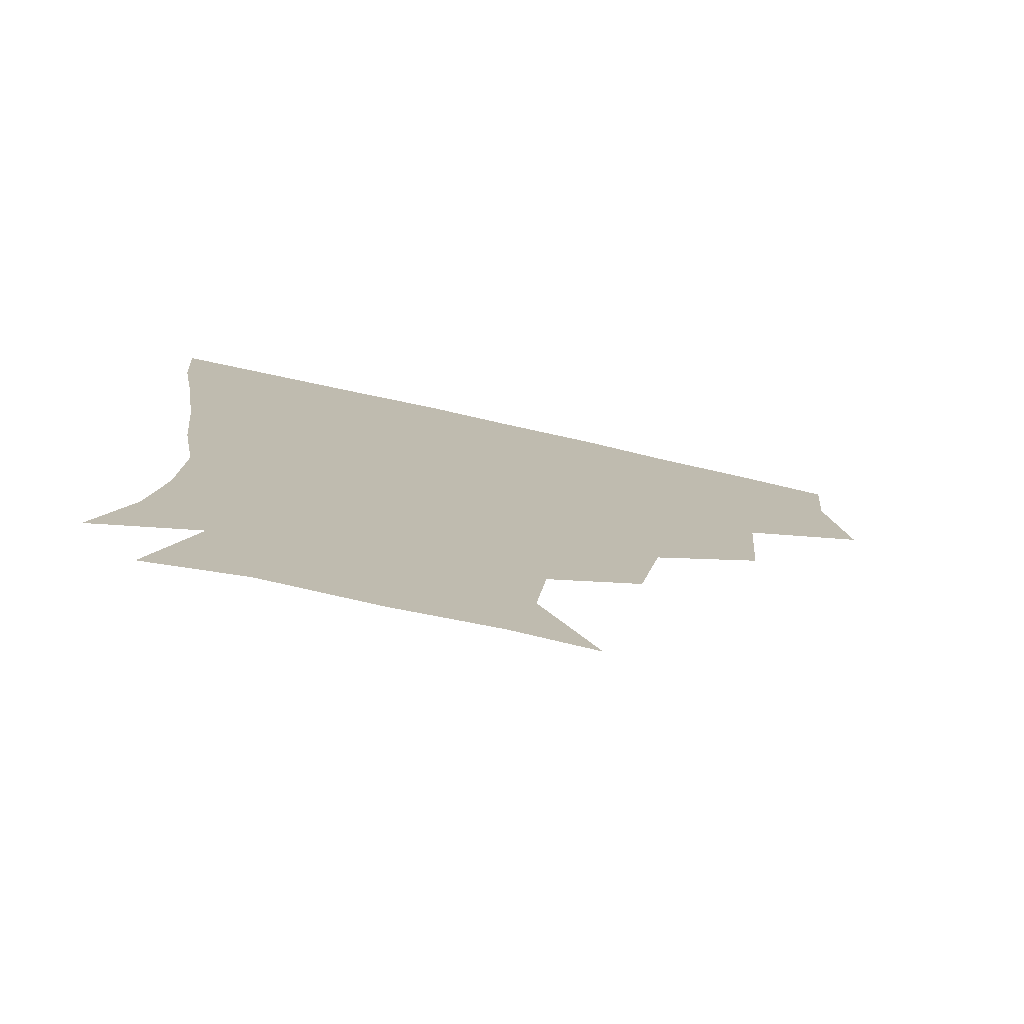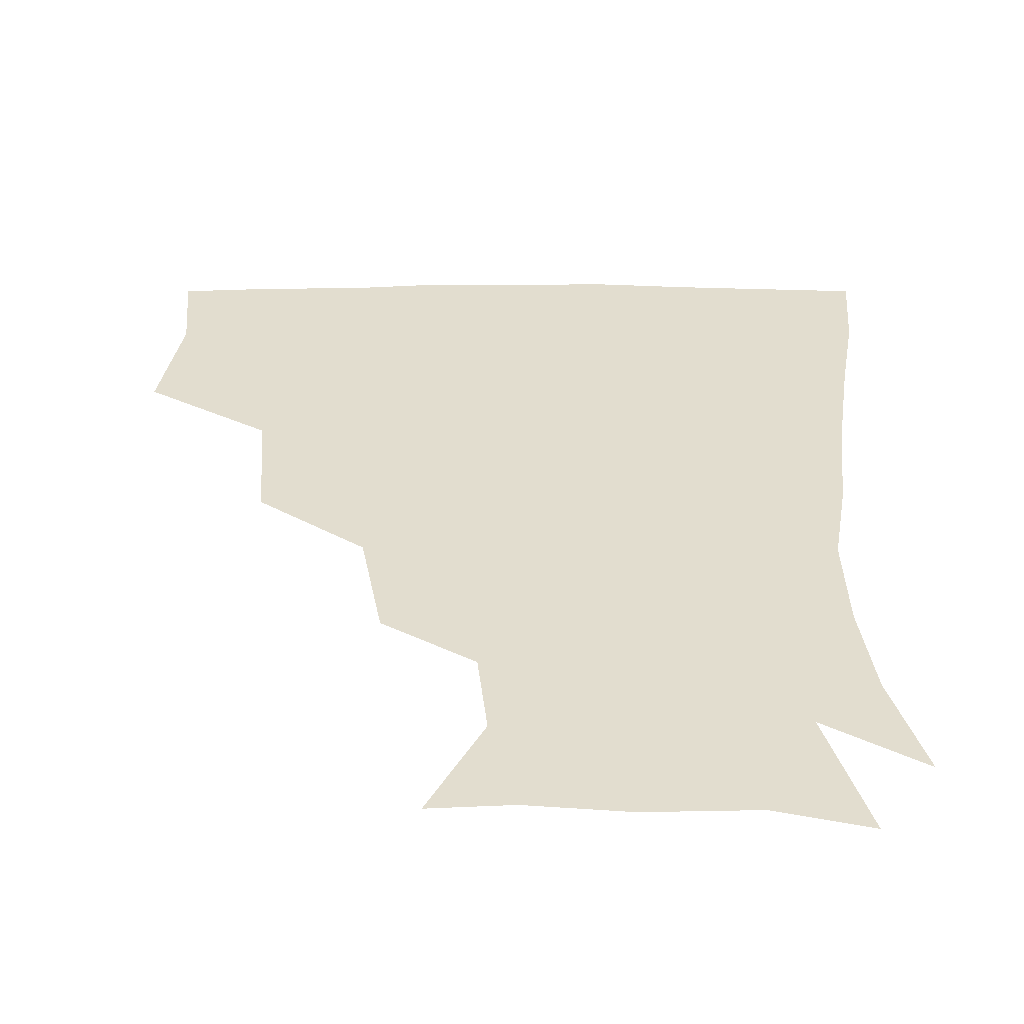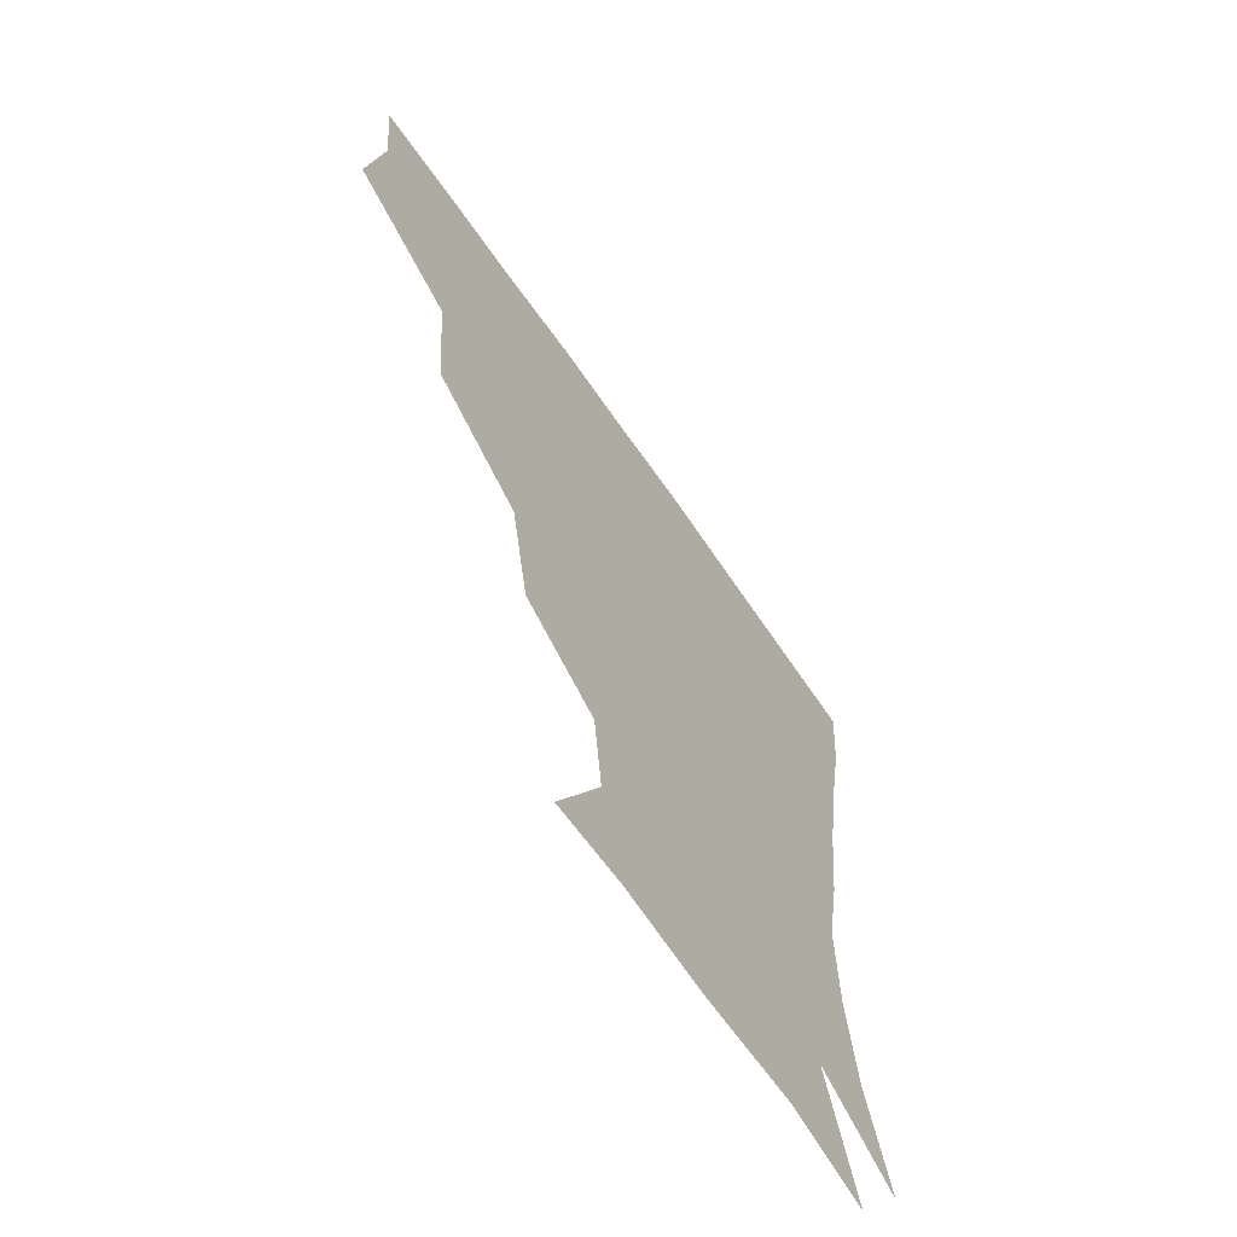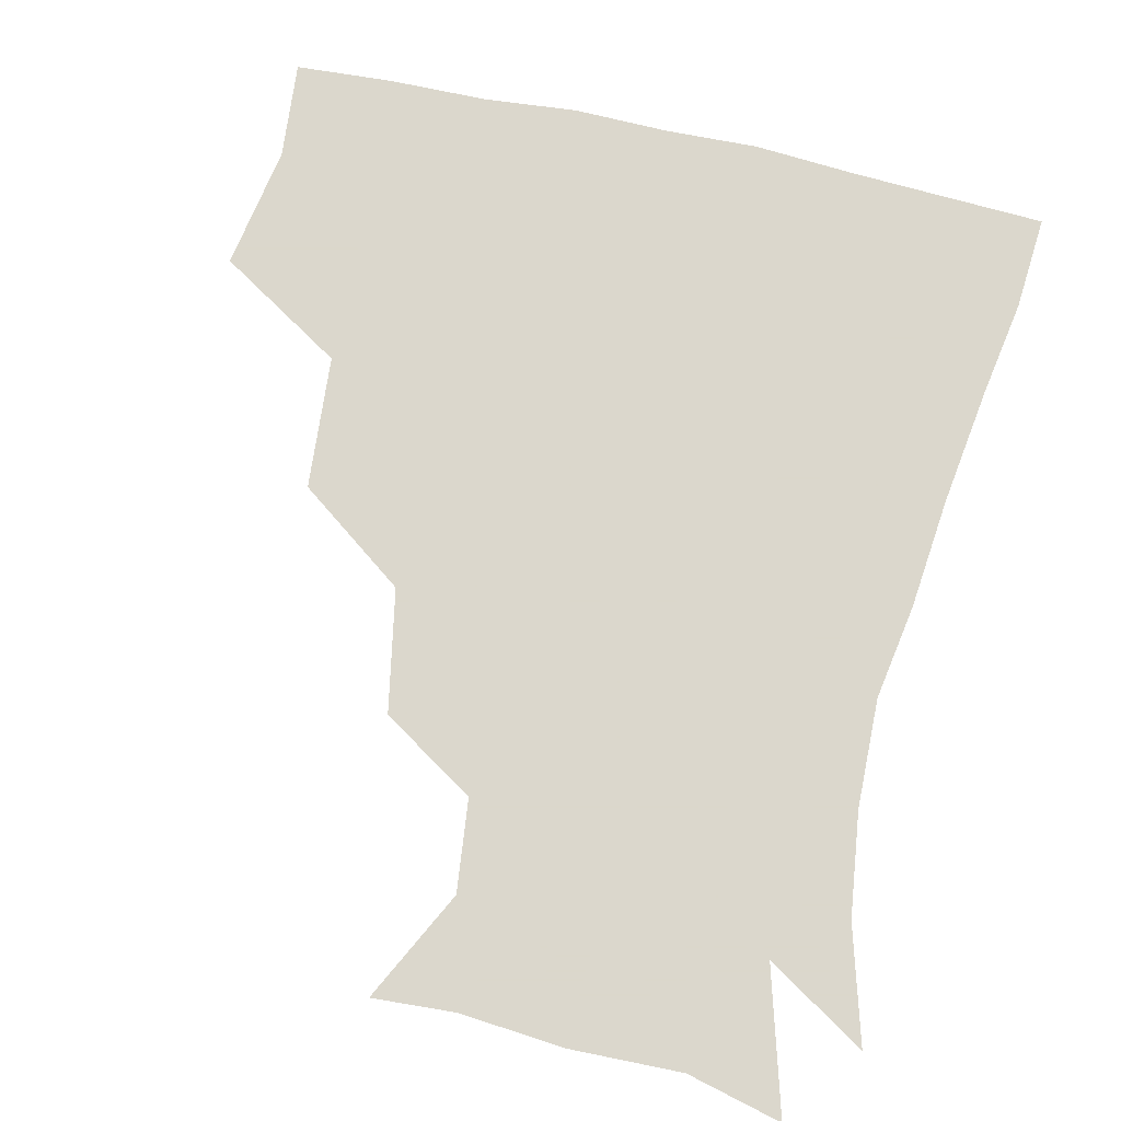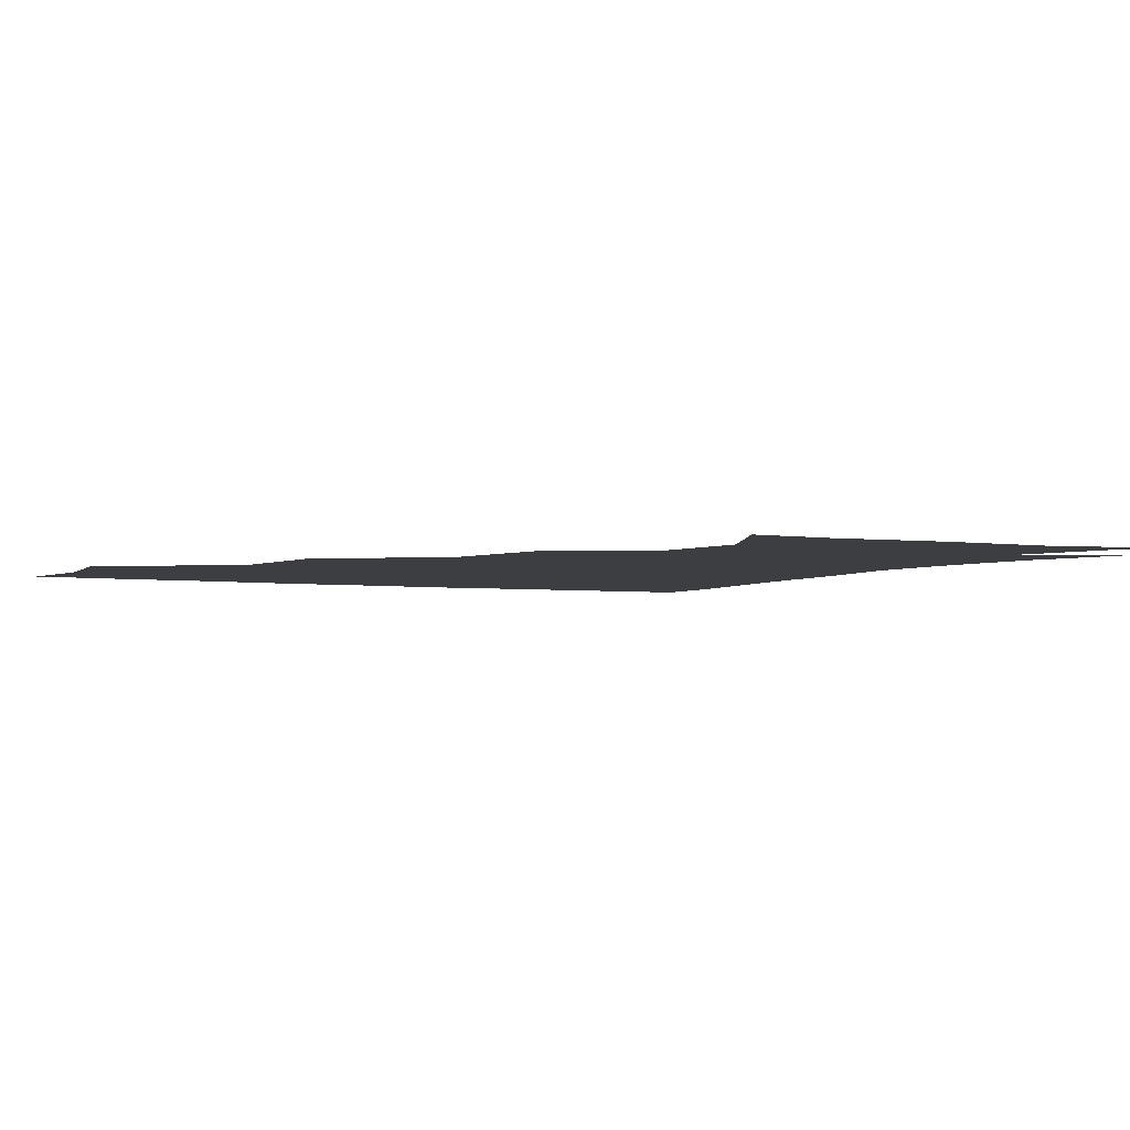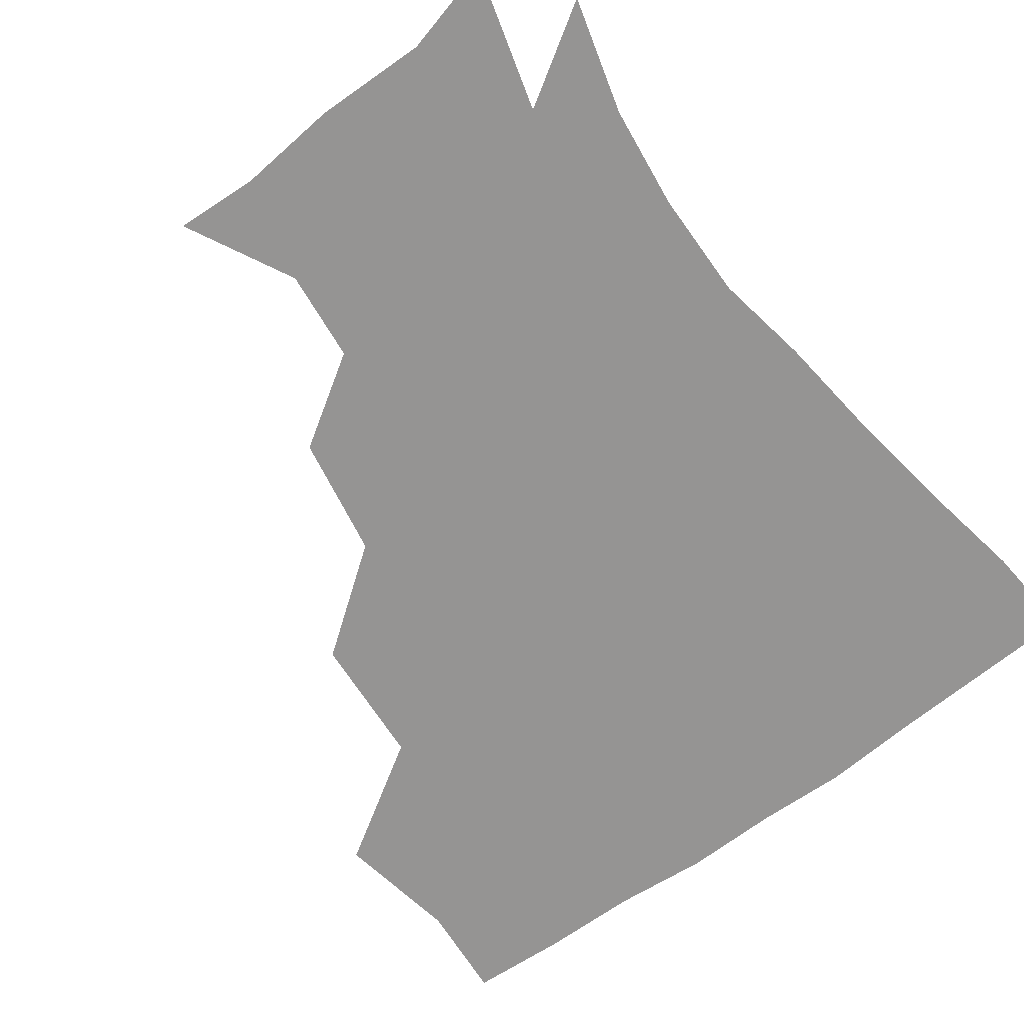
<metadata>
{"format":"obj","ext":"obj","renderer":"f3d","projection":"perspective","resolution":1024,"background":"white","views":[{"elev":-77.1,"azim":167.5,"up":"+Y"},{"elev":-55.2,"azim":0.0,"up":"+Y"},{"elev":-65.6,"azim":-55.5,"up":"+Y"},{"elev":73.4,"azim":12.9,"up":"+Z"},{"elev":-3.2,"azim":-28.7,"up":"+Z"},{"elev":-67.1,"azim":36.8,"up":"+Z"}]}
</metadata>
<code>
v 448.9 350.6 0
v 455.3 389 0
v 452.6 419.3 0
v 490.7 285.1 0
v 487.4 326.5 0
v 486.9 362.8 0
v 484.7 391.3 0
v 482.4 421.2 0
v 530.9 222.8 0
v 523.9 260.7 0
v 518.1 298.5 0
v 516.8 335.5 0
v 515.4 364 0
v 513.7 392.1 0
v 512.3 421.6 0
v 545.6 142.5 0
v 562.7 176.2 0
v 559.5 204.6 0
v 552.9 242.3 0
v 548.4 273.3 0
v 546.5 307.9 0
v 544.8 336.2 0
v 544.6 364.9 0
v 543.4 392.4 0
v 541.5 424.2 0
v 571 144 0
v 582.6 180.5 0
v 579.6 212.8 0
v 575.8 247.6 0
v 574.4 280.6 0
v 573.9 311 0
v 573.7 338.2 0
v 573.4 364.8 0
v 573 392.1 0
v 570.6 423.6 0
v 602.4 141.2 0
v 604.4 186 0
v 602.2 219.6 0
v 600.2 251.7 0
v 599.9 282.5 0
v 600.7 310.7 0
v 601.5 338 0
v 602.7 365.7 0
v 602.1 392.7 0
v 599.1 424.6 0
v 636.9 142 0
v 627.7 185.5 0
v 624.2 220 0
v 623.4 250.6 0
v 624.6 279.5 0
v 626.3 309.8 0
v 628.6 338.9 0
v 630.6 365.5 0
v 631.9 392.1 0
v 629.5 422.4 0
v 665.7 134.7 0
v 653.4 178 0
v 645.8 215.4 0
v 645.6 244.2 0
v 647.3 273.7 0
v 650.1 305.5 0
v 653.5 335.7 0
v 657.8 363.9 0
v 660.4 391.9 0
v 660.1 420.8 0
v 683.7 159.1 0
v 673.7 194.2 0
v 669.6 226 0
v 668.8 259.5 0
v 673.8 289.1 0
v 677.4 323.3 0
v 682.6 359.6 0
v 687.8 390.2 0
v 690 419.4 0
f 5 6 1
f 1 6 2
f 6 7 2
f 2 7 3
f 7 8 3
f 10 11 4
f 4 11 5
f 11 12 5
f 5 12 6
f 12 13 6
f 6 13 7
f 13 14 7
f 7 14 8
f 14 15 8
f 18 19 9
f 9 19 10
f 19 20 10
f 10 20 11
f 20 21 11
f 11 21 12
f 21 22 12
f 12 22 13
f 22 23 13
f 13 23 14
f 23 24 14
f 14 24 15
f 24 25 15
f 16 26 17
f 26 27 17
f 17 27 18
f 27 28 18
f 18 28 19
f 28 29 19
f 19 29 20
f 29 30 20
f 20 30 21
f 30 31 21
f 21 31 22
f 31 32 22
f 22 32 23
f 32 33 23
f 23 33 24
f 33 34 24
f 24 34 25
f 34 35 25
f 26 36 27
f 36 37 27
f 27 37 28
f 37 38 28
f 28 38 29
f 38 39 29
f 29 39 30
f 39 40 30
f 30 40 31
f 40 41 31
f 31 41 32
f 41 42 32
f 32 42 33
f 42 43 33
f 33 43 34
f 43 44 34
f 34 44 35
f 44 45 35
f 36 46 37
f 46 47 37
f 37 47 38
f 47 48 38
f 38 48 39
f 48 49 39
f 39 49 40
f 49 50 40
f 40 50 41
f 50 51 41
f 41 51 42
f 51 52 42
f 42 52 43
f 52 53 43
f 43 53 44
f 53 54 44
f 44 54 45
f 54 55 45
f 46 56 47
f 56 57 47
f 47 57 48
f 57 58 48
f 48 58 49
f 58 59 49
f 49 59 50
f 59 60 50
f 50 60 51
f 60 61 51
f 51 61 52
f 61 62 52
f 52 62 53
f 62 63 53
f 53 63 54
f 63 64 54
f 54 64 55
f 64 65 55
f 57 66 58
f 66 67 58
f 58 67 59
f 67 68 59
f 59 68 60
f 68 69 60
f 60 69 61
f 69 70 61
f 61 70 62
f 70 71 62
f 62 71 63
f 71 72 63
f 63 72 64
f 72 73 64
f 64 73 65
f 73 74 65

</code>
